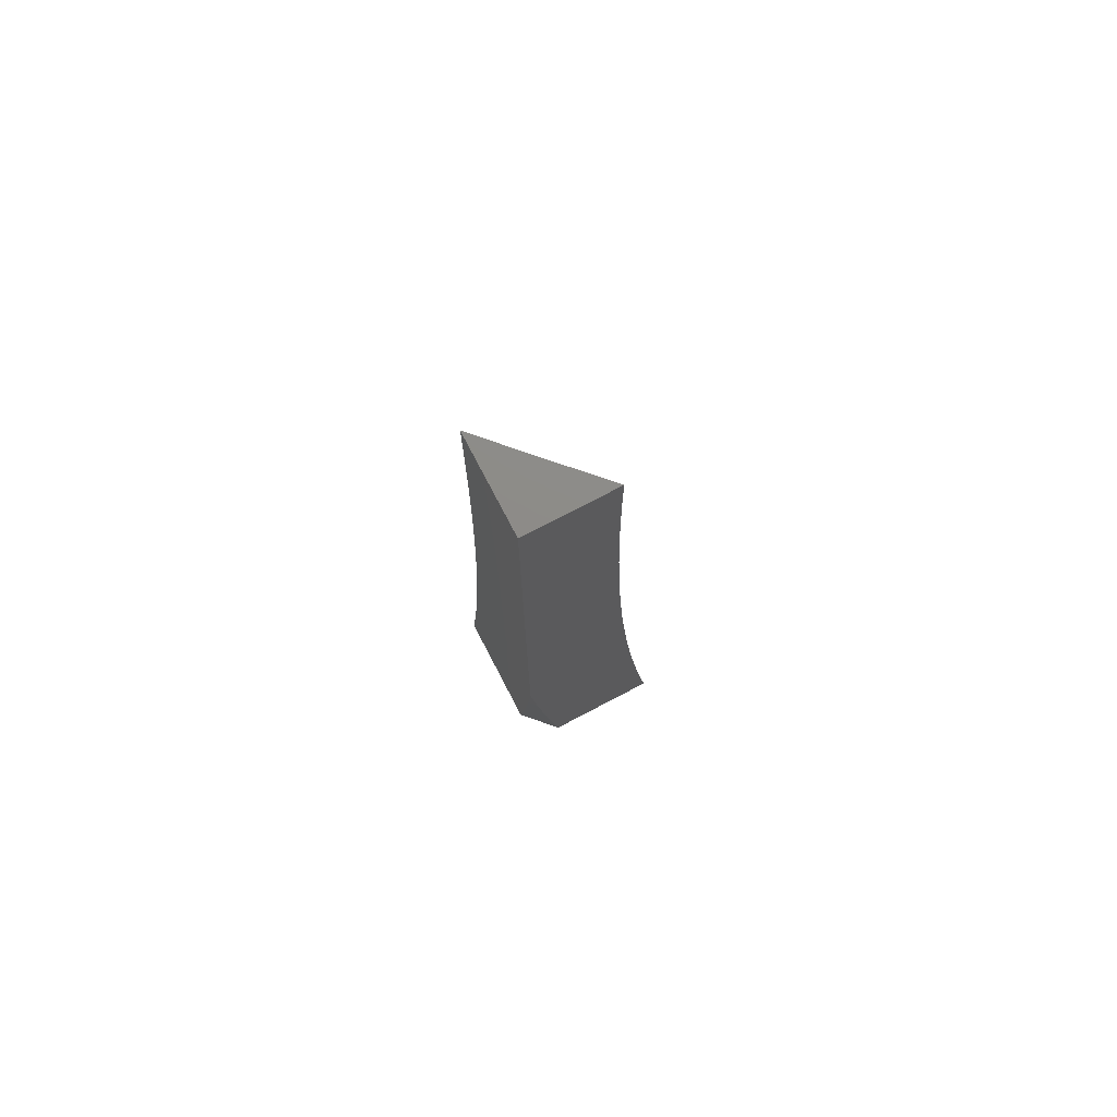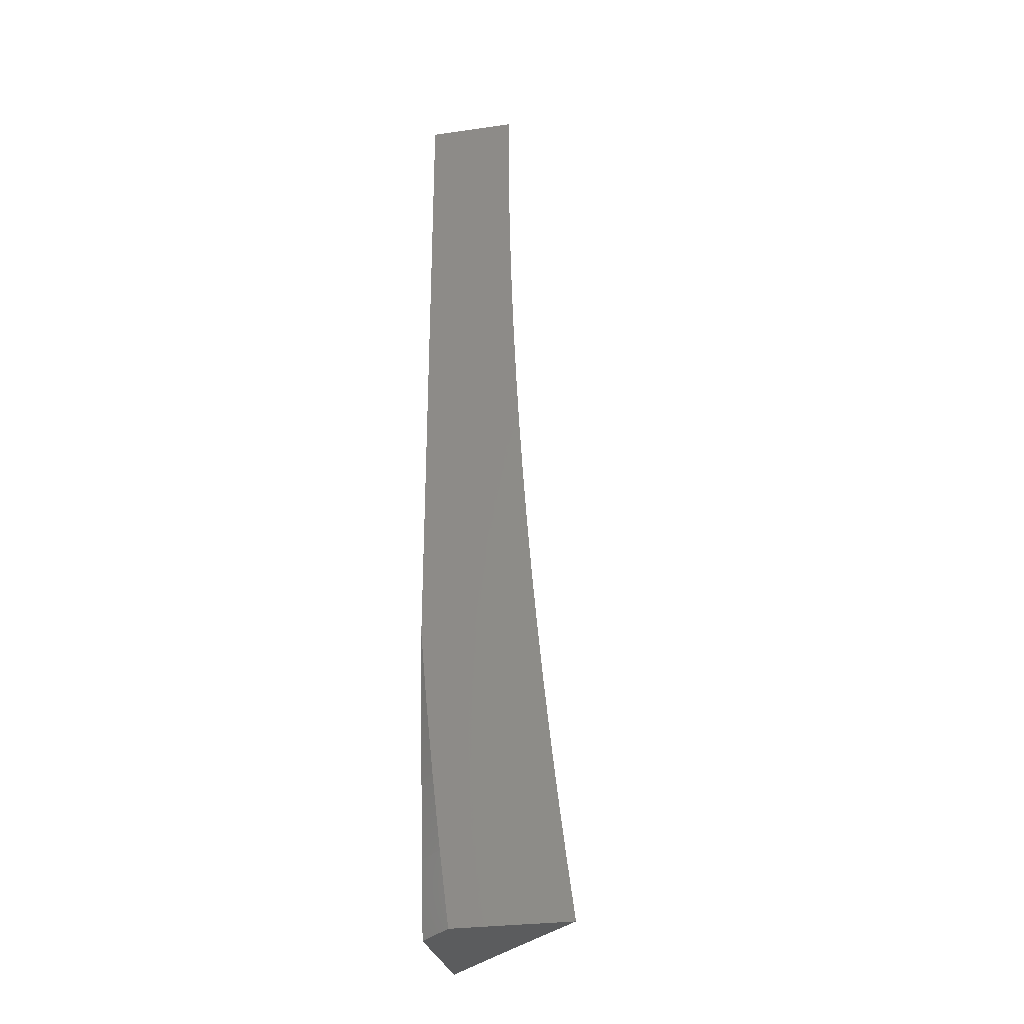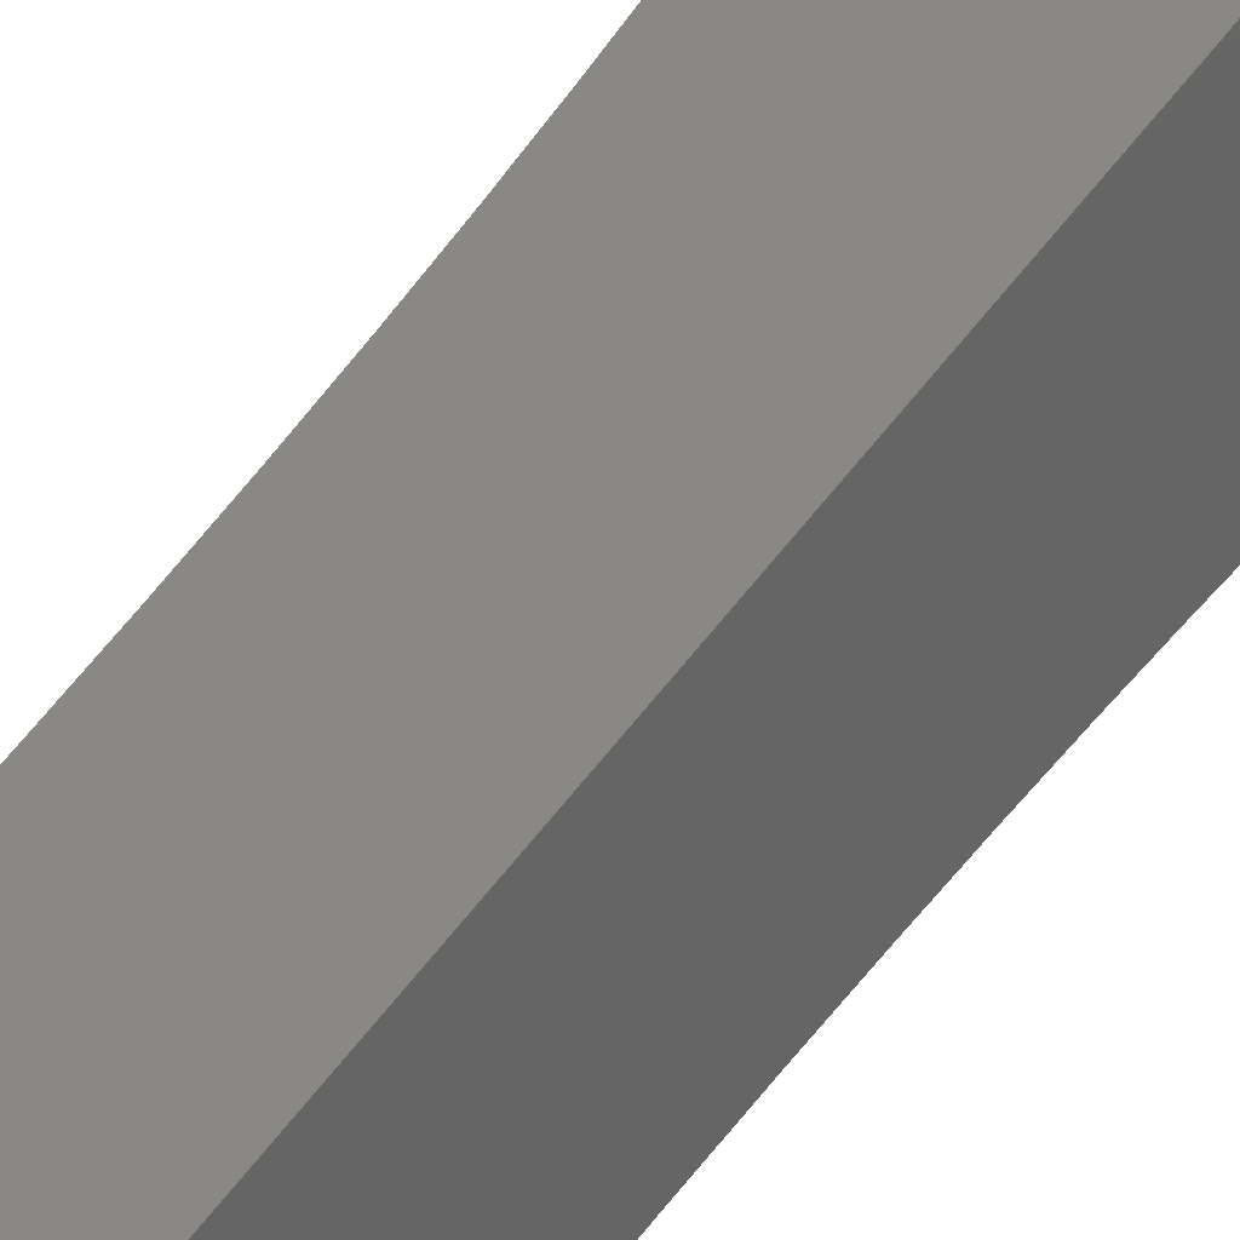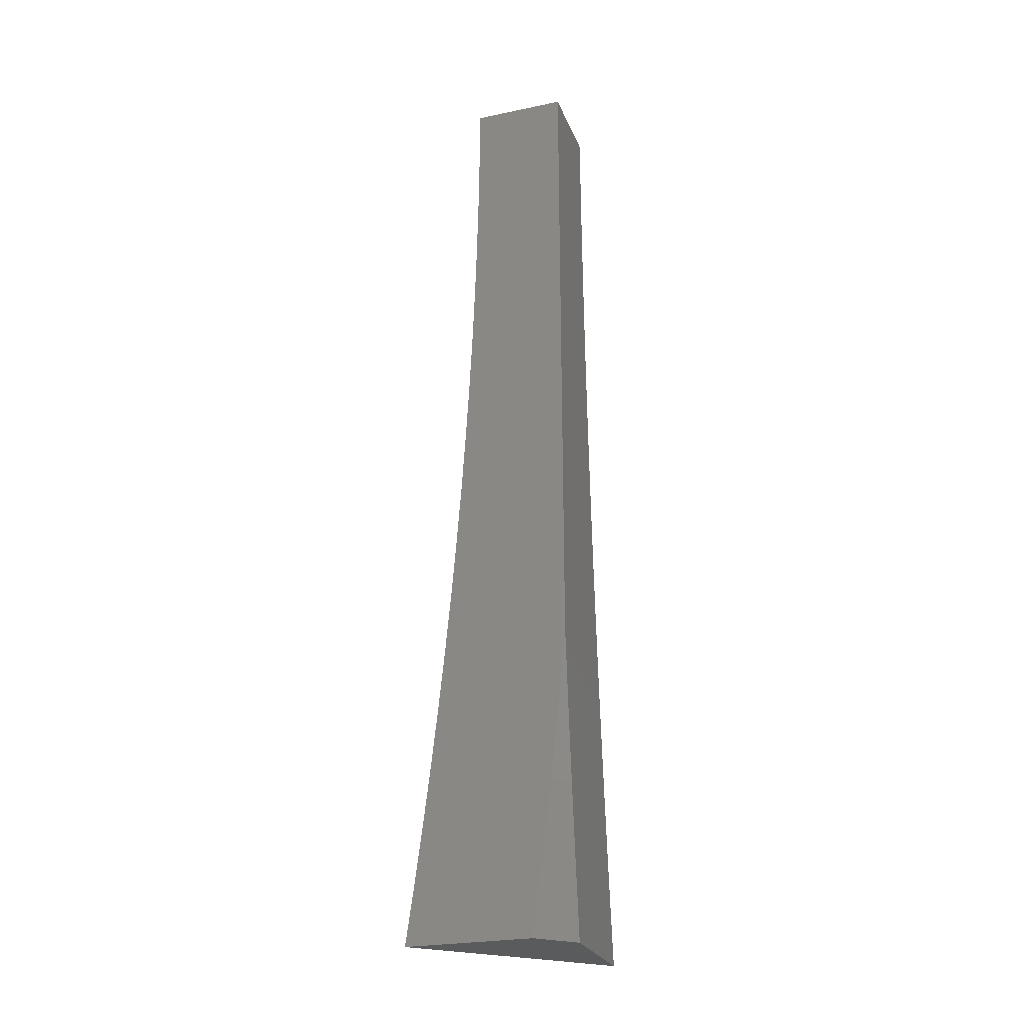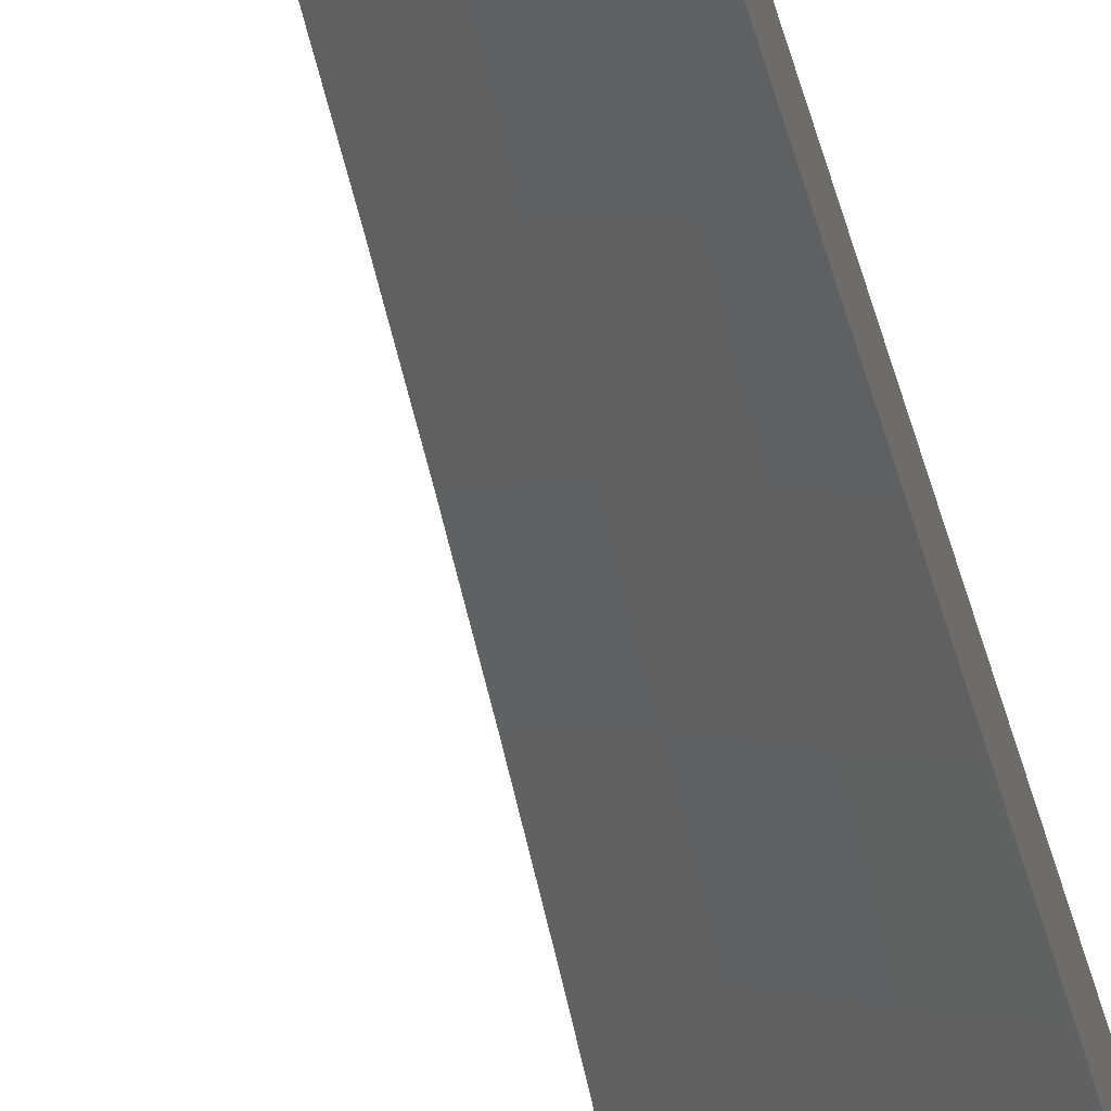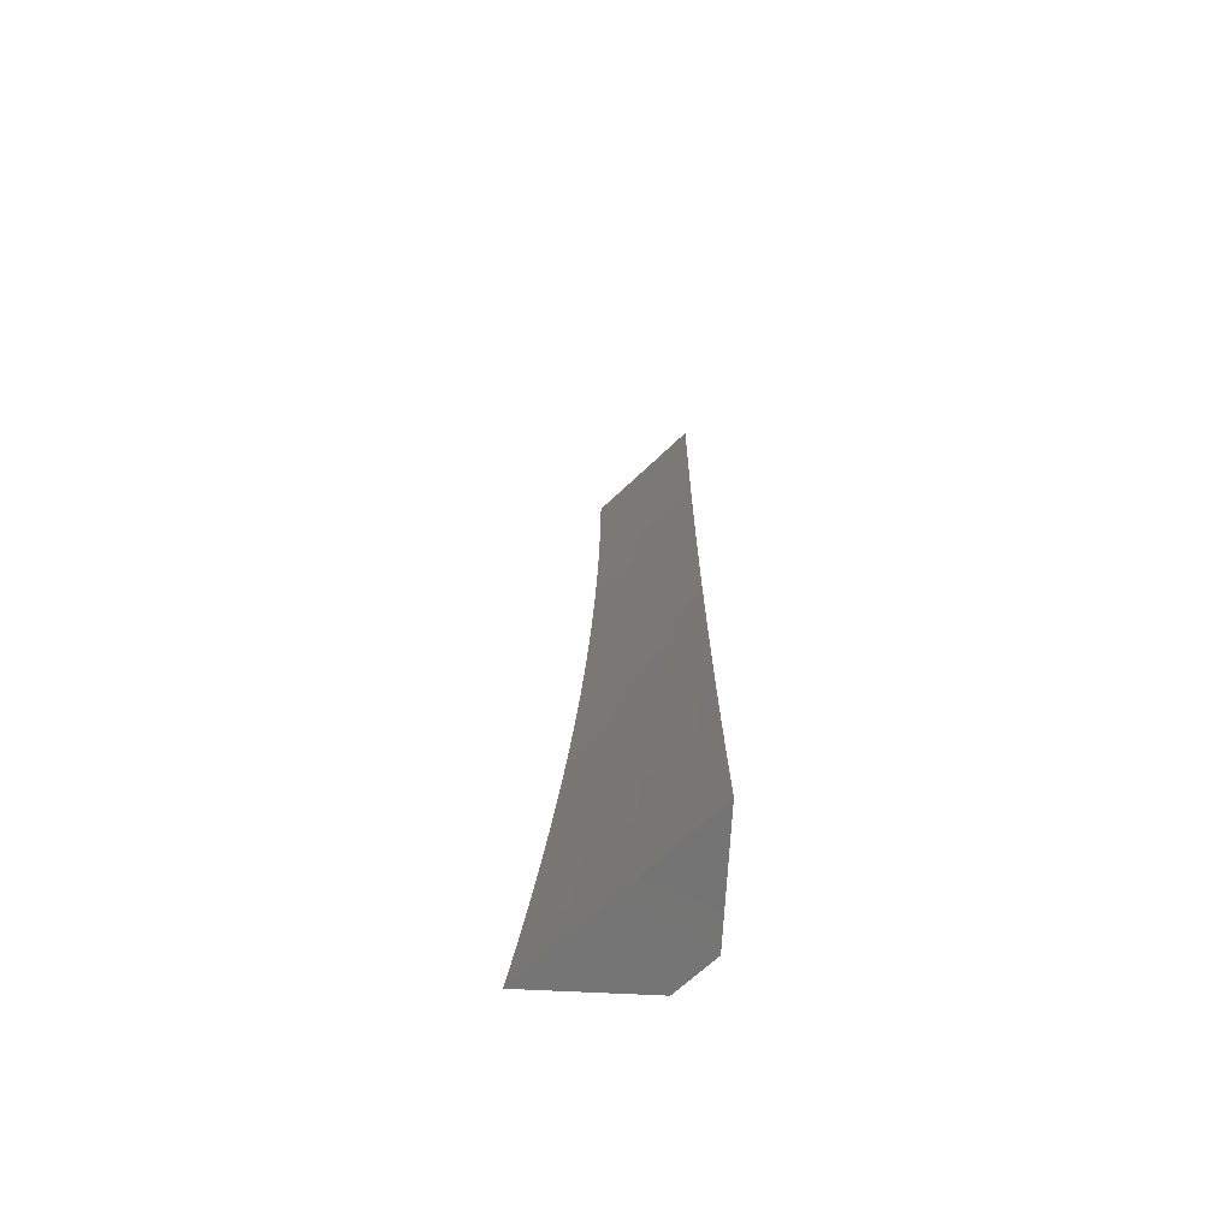
<metadata>
{"format":"stl","ext":"stl","renderer":"f3d","projection":"perspective","resolution":1024,"background":"white","views":[{"elev":75.6,"azim":-27.6,"up":"+Y"},{"elev":-29.1,"azim":11.8,"up":"+Y"},{"elev":26.1,"azim":-158.8,"up":"+Z"},{"elev":-25.4,"azim":-71.5,"up":"+Y"},{"elev":-72.4,"azim":-162.0,"up":"+Z"},{"elev":-66.0,"azim":177.1,"up":"+Y"}]}
</metadata>
<code>
# stl→obj: 85 verts, 166 faces
v -7.921 -1 7.915
v -8 -1 7.83
v -7.967 -0.9505 7.873
v -8 -0.9379 7.838
v -7.975 -0.8861 7.873
v -8 -0.8757 7.846
v -7.982 -0.8218 7.873
v -8 -0.8135 7.854
v -7.988 -0.7576 7.873
v -8 -0.7512 7.861
v -7.994 -0.6936 7.873
v -8 -0.6888 7.867
v -8 -0.6264 7.873
v -7.961 -0.6266 7.915
v -8 -0.5639 7.878
v -7.966 -0.5632 7.915
v -8 -0.5014 7.883
v -7.97 -0.4996 7.915
v -8 -0.4389 7.887
v -7.974 -0.4368 7.915
v -8 -0.3763 7.891
v -7.977 -0.3739 7.915
v -8 -0.3136 7.894
v -7.98 -0.3111 7.915
v -8 -0.251 7.896
v -7.982 -0.2485 7.915
v -8 -0.1883 7.898
v -7.984 -0.1861 7.915
v -8 -0.1255 7.9
v -7.985 -0.1239 7.915
v -7.986 -0.09283 7.915
v -7.946 -0.09237 7.958
v -7.946 -0.06153 7.958
v -7.906 -0.0627 8
v -7.947 -0.03074 7.958
v -7.907 -9.464e-16 8
v -7.954 -9.52e-16 7.951
v -7.986 -0.03089 7.915
v -8 -9.576e-16 7.901
v -8 -0.06277 7.9
v -7.986 -0.06183 7.915
v -7.906 -0.1254 8
v -7.946 -0.1233 7.958
v -7.944 -0.1852 7.958
v -7.904 -0.1881 8
v -7.943 -0.2473 7.958
v -7.903 -0.2507 8
v -7.94 -0.3096 7.958
v -7.9 -0.3134 8
v -7.938 -0.372 7.958
v -7.897 -0.376 8
v -7.934 -0.4346 7.958
v -7.894 -0.4386 8
v -7.93 -0.4973 7.958
v -7.89 -0.5011 8
v -7.926 -0.5604 7.958
v -7.886 -0.5636 8
v -7.921 -0.6235 7.958
v -7.881 -0.6261 8
v -7.916 -0.6868 7.958
v -7.875 -0.6885 8
v -7.91 -0.7502 7.958
v -7.869 -0.7509 8
v -7.903 -0.8137 7.958
v -7.863 -0.8133 8
v -7.896 -0.8774 7.958
v -7.856 -0.8756 8
v -7.888 -0.9411 7.958
v -7.848 -0.9378 8
v -7.84 -1 8
v -7.928 -0.9458 7.915
v -7.935 -0.8817 7.915
v -7.942 -0.8178 7.915
v -7.949 -0.7539 7.915
v -7.955 -0.6902 7.915
v -8 -1 7.963
v -7.965 -1 8
v -8 -0.921 7.973
v -7.975 -0.921 8
v -8 -0.8419 7.983
v -7.984 -0.8419 8
v -8 -0.7627 7.992
v -7.992 -0.7627 8
v -8 -0.6834 8
v -8 0 8
f 1 2 3
f 3 2 4
f 3 4 5
f 5 4 6
f 5 6 7
f 7 6 8
f 7 8 9
f 9 8 10
f 9 10 11
f 11 10 12
f 11 12 13
f 11 13 14
f 14 13 15
f 14 15 16
f 16 15 17
f 16 17 18
f 18 17 19
f 18 19 20
f 20 19 21
f 20 21 22
f 22 21 23
f 22 23 24
f 24 23 25
f 24 25 26
f 26 25 27
f 26 27 28
f 28 27 29
f 28 29 30
f 30 29 31
f 30 31 32
f 32 31 33
f 32 33 34
f 34 33 35
f 34 35 36
f 36 35 37
f 37 35 38
f 37 38 39
f 39 38 40
f 40 38 41
f 40 41 31
f 31 41 33
f 29 40 31
f 34 42 32
f 32 42 43
f 32 43 30
f 30 43 28
f 43 42 44
f 44 42 45
f 44 45 46
f 46 45 47
f 46 47 48
f 48 47 49
f 48 49 50
f 50 49 51
f 50 51 52
f 52 51 53
f 52 53 54
f 54 53 55
f 54 55 56
f 56 55 57
f 56 57 58
f 58 57 59
f 58 59 60
f 60 59 61
f 60 61 62
f 62 61 63
f 62 63 64
f 64 63 65
f 64 65 66
f 66 65 67
f 66 67 68
f 68 67 69
f 68 69 70
f 70 1 68
f 68 1 71
f 68 71 66
f 66 71 72
f 66 72 64
f 64 72 73
f 64 73 62
f 62 73 74
f 62 74 60
f 60 74 75
f 60 75 58
f 58 75 14
f 58 14 56
f 56 14 16
f 56 16 54
f 54 16 18
f 54 18 52
f 52 18 20
f 52 20 50
f 50 20 22
f 50 22 48
f 48 22 24
f 48 24 46
f 46 24 26
f 46 26 44
f 44 26 28
f 44 28 43
f 71 1 3
f 72 71 3
f 73 72 5
f 5 72 3
f 74 73 7
f 7 73 5
f 75 74 9
f 9 74 7
f 14 75 11
f 11 75 9
f 35 33 41
f 38 35 41
f 76 77 78
f 78 77 79
f 78 79 80
f 80 79 81
f 80 81 82
f 82 81 83
f 82 83 84
f 2 1 76
f 76 1 77
f 77 1 70
f 70 69 77
f 77 69 67
f 77 67 65
f 65 63 77
f 77 63 61
f 77 61 59
f 77 59 79
f 79 59 57
f 79 57 81
f 81 57 55
f 81 55 83
f 83 55 53
f 83 53 84
f 84 53 51
f 84 51 49
f 49 47 84
f 84 47 85
f 85 47 45
f 85 45 42
f 42 34 85
f 85 34 36
f 39 40 85
f 85 40 29
f 85 29 27
f 27 25 85
f 85 25 84
f 84 25 23
f 84 23 21
f 21 19 84
f 84 19 82
f 82 19 17
f 82 17 80
f 80 17 15
f 80 15 78
f 78 15 13
f 78 13 76
f 76 13 12
f 76 12 10
f 10 8 76
f 76 8 6
f 76 6 4
f 4 2 76
f 36 37 85
f 85 37 39

</code>
